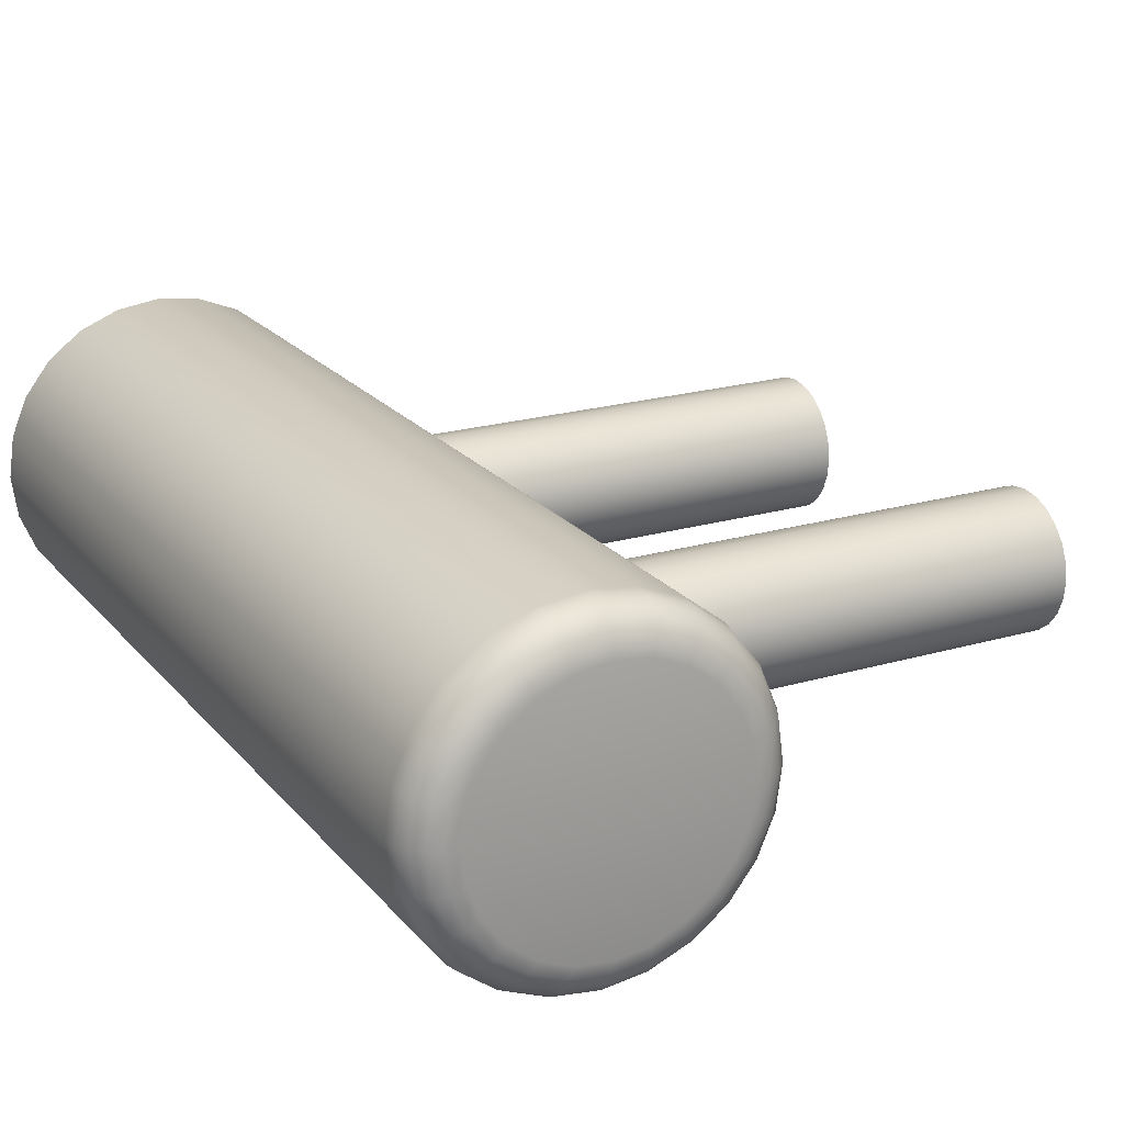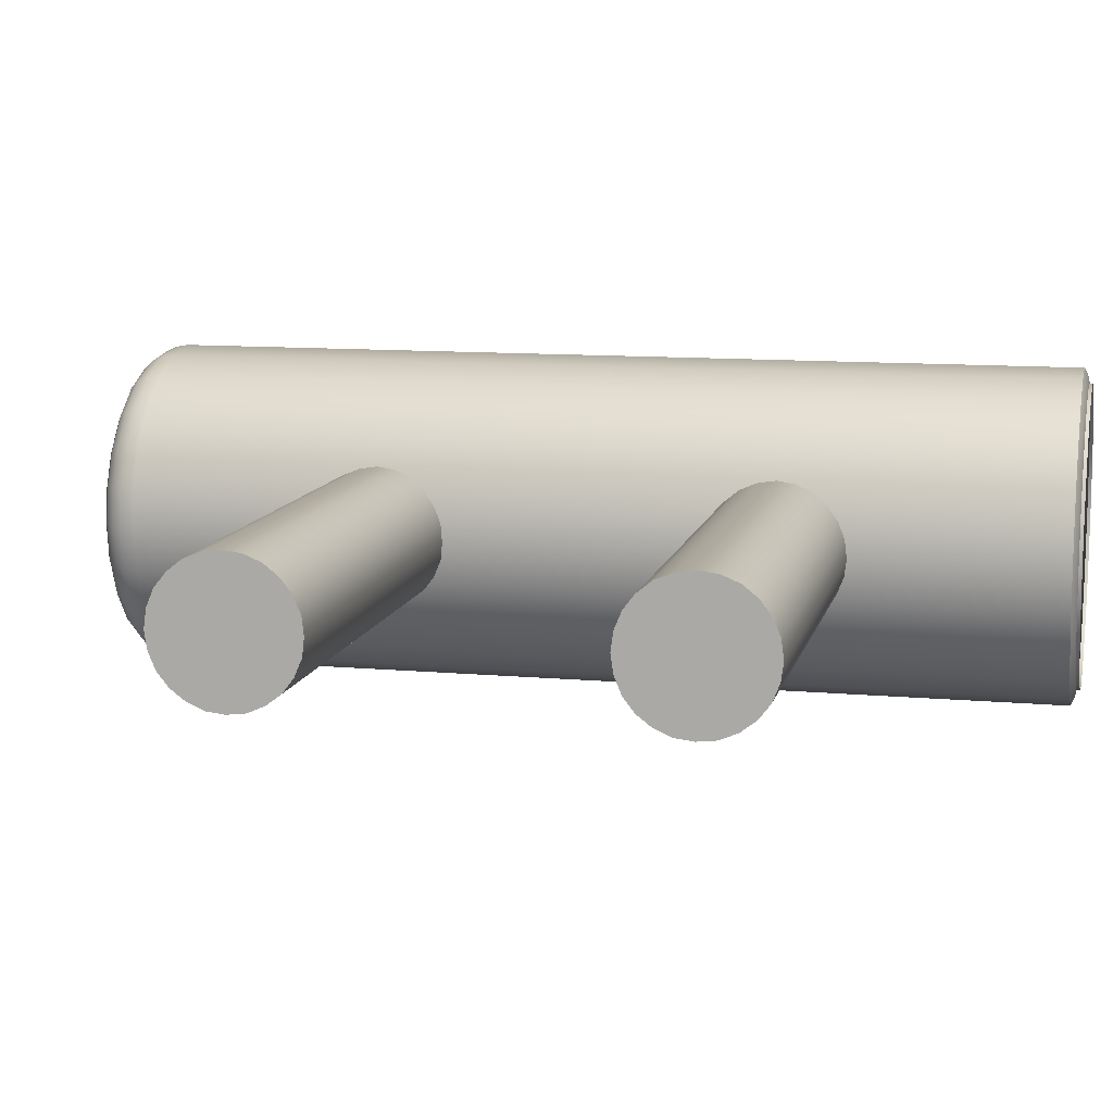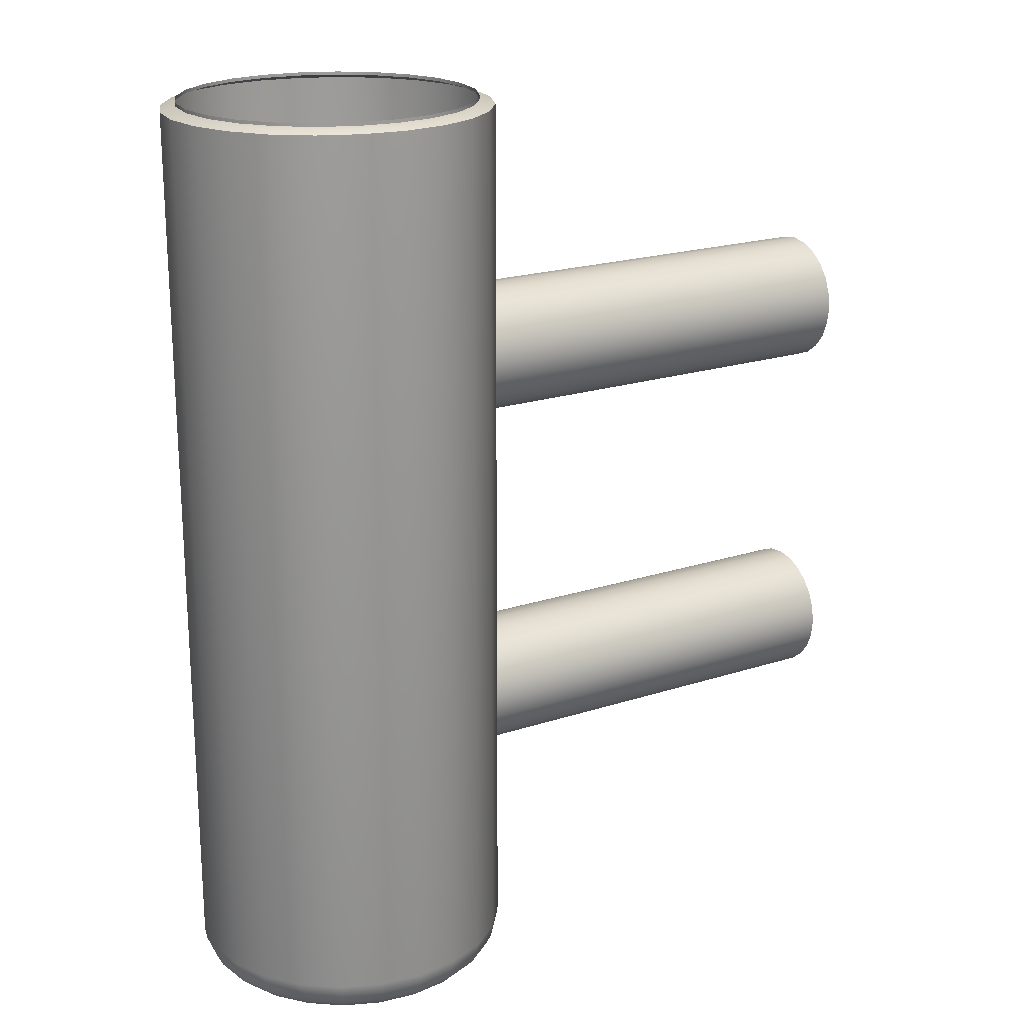
<metadata>
{"format":"obj","ext":"obj","renderer":"f3d","projection":"perspective","resolution":1024,"background":"white","views":[{"elev":20.9,"azim":152.0,"up":"+Y"},{"elev":10.9,"azim":-77.3,"up":"+Y"},{"elev":20.4,"azim":149.3,"up":"+Z"}]}
</metadata>
<code>
v 99.78 818.8 239.5
v 99.89 818.8 239.5
v 99.98 818.8 239.5
v 100.1 818.9 239.5
v 100.1 819 239.5
v 100.2 819.1 239.5
v 100.2 819.2 239.5
v 100.2 819.3 239.5
v 100.1 819.4 239.5
v 100.1 819.5 239.5
v 99.98 819.5 239.5
v 99.89 819.6 239.5
v 99.78 819.6 239.5
v 99.68 819.6 239.5
v 99.58 819.5 239.5
v 99.5 819.5 239.5
v 99.44 819.4 239.5
v 99.4 819.3 239.5
v 99.38 819.2 239.5
v 99.4 819.1 239.5
v 99.44 819 239.5
v 99.5 818.9 239.5
v 99.58 818.8 239.5
v 99.68 818.8 239.5
v 99.78 818.8 239.4
v 99.89 818.8 239.4
v 99.98 818.8 239.4
v 100.1 818.9 239.4
v 100.1 819 239.4
v 100.2 819.1 239.4
v 100.2 819.2 239.4
v 100.2 819.3 239.4
v 100.1 819.4 239.4
v 100.1 819.5 239.4
v 99.98 819.5 239.4
v 99.89 819.6 239.4
v 99.78 819.6 239.4
v 99.68 819.6 239.4
v 99.59 819.5 239.4
v 99.5 819.5 239.4
v 99.44 819.4 239.4
v 99.4 819.3 239.4
v 99.39 819.2 239.4
v 99.4 819.1 239.4
v 99.44 819 239.4
v 99.5 818.9 239.4
v 99.59 818.8 239.4
v 99.68 818.8 239.4
v 99.78 818.8 239.4
v 99.88 818.8 239.4
v 99.97 818.9 239.4
v 100.1 818.9 239.4
v 100.1 819 239.4
v 100.2 819.1 239.4
v 100.2 819.2 239.4
v 100.2 819.3 239.4
v 100.1 819.4 239.4
v 100.1 819.4 239.4
v 99.97 819.5 239.4
v 99.88 819.5 239.4
v 99.78 819.6 239.4
v 99.68 819.5 239.4
v 99.59 819.5 239.4
v 99.51 819.4 239.4
v 99.45 819.4 239.4
v 99.41 819.3 239.4
v 99.4 819.2 239.4
v 99.41 819.1 239.4
v 99.45 819 239.4
v 99.51 818.9 239.4
v 99.59 818.9 239.4
v 99.68 818.8 239.4
v 99.78 818.8 239.4
v 99.88 818.8 239.4
v 99.96 818.9 239.4
v 100 818.9 239.4
v 100.1 819 239.4
v 100.1 819.1 239.4
v 100.1 819.2 239.4
v 100.1 819.3 239.4
v 100.1 819.4 239.4
v 100 819.4 239.4
v 99.96 819.5 239.4
v 99.88 819.5 239.4
v 99.78 819.5 239.4
v 99.69 819.5 239.4
v 99.6 819.5 239.4
v 99.53 819.4 239.4
v 99.47 819.4 239.4
v 99.44 819.3 239.4
v 99.42 819.2 239.4
v 99.44 819.1 239.4
v 99.47 819 239.4
v 99.53 818.9 239.4
v 99.6 818.9 239.4
v 99.69 818.8 239.4
v 99.78 818.9 239.4
v 99.87 818.9 239.4
v 99.95 818.9 239.4
v 100 819 239.4
v 100.1 819 239.4
v 100.1 819.1 239.4
v 100.1 819.2 239.4
v 100.1 819.3 239.4
v 100.1 819.3 239.4
v 100 819.4 239.4
v 99.95 819.5 239.4
v 99.87 819.5 239.4
v 99.78 819.5 239.4
v 99.7 819.5 239.4
v 99.62 819.5 239.4
v 99.55 819.4 239.4
v 99.5 819.3 239.4
v 99.46 819.3 239.4
v 99.45 819.2 239.4
v 99.46 819.1 239.4
v 99.5 819 239.4
v 99.55 819 239.4
v 99.62 818.9 239.4
v 99.7 818.9 239.4
v 99.78 818.9 239.4
v 99.86 818.9 239.4
v 99.93 818.9 239.4
v 99.99 819 239.4
v 100 819 239.4
v 100.1 819.1 239.4
v 100.1 819.2 239.4
v 100.1 819.3 239.4
v 100 819.3 239.4
v 99.99 819.4 239.4
v 99.93 819.4 239.4
v 99.86 819.5 239.4
v 99.78 819.5 239.4
v 99.71 819.5 239.4
v 99.63 819.4 239.4
v 99.57 819.4 239.4
v 99.52 819.3 239.4
v 99.49 819.3 239.4
v 99.48 819.2 239.4
v 99.49 819.1 239.4
v 99.52 819 239.4
v 99.57 819 239.4
v 99.63 818.9 239.4
v 99.71 818.9 239.4
v 99.78 819.2 239.4
v 99.78 818.8 241.6
v 99.89 818.8 241.6
v 99.98 818.8 241.6
v 100.1 818.9 241.6
v 100.1 819 241.6
v 100.2 819.1 241.6
v 100.2 819.2 241.6
v 100.2 819.3 241.6
v 100.1 819.4 241.6
v 100.1 819.5 241.6
v 99.98 819.5 241.6
v 99.89 819.6 241.6
v 99.78 819.6 241.6
v 99.68 819.6 241.6
v 99.58 819.5 241.6
v 99.5 819.5 241.6
v 99.44 819.4 241.6
v 99.4 819.3 241.6
v 99.38 819.2 241.6
v 99.4 819.1 241.6
v 99.44 819 241.6
v 99.5 818.9 241.6
v 99.58 818.8 241.6
v 99.68 818.8 241.6
v 99.78 818.8 241.6
v 99.88 818.8 241.6
v 99.97 818.9 241.6
v 100.1 818.9 241.6
v 100.1 819 241.6
v 100.2 819.1 241.6
v 100.2 819.2 241.6
v 100.2 819.3 241.6
v 100.1 819.4 241.6
v 100.1 819.4 241.6
v 99.97 819.5 241.6
v 99.88 819.5 241.6
v 99.78 819.6 241.6
v 99.68 819.5 241.6
v 99.59 819.5 241.6
v 99.51 819.4 241.6
v 99.45 819.4 241.6
v 99.41 819.3 241.6
v 99.4 819.2 241.6
v 99.41 819.1 241.6
v 99.45 819 241.6
v 99.51 818.9 241.6
v 99.59 818.9 241.6
v 99.68 818.8 241.6
v 99.78 818.8 241.6
v 99.88 818.8 241.6
v 99.96 818.9 241.6
v 100 818.9 241.6
v 100.1 819 241.6
v 100.1 819.1 241.6
v 100.1 819.2 241.6
v 100.1 819.3 241.6
v 100.1 819.4 241.6
v 100 819.4 241.6
v 99.96 819.5 241.6
v 99.88 819.5 241.6
v 99.78 819.5 241.6
v 99.69 819.5 241.6
v 99.6 819.5 241.6
v 99.53 819.4 241.6
v 99.47 819.4 241.6
v 99.43 819.3 241.6
v 99.42 819.2 241.6
v 99.43 819.1 241.6
v 99.47 819 241.6
v 99.53 818.9 241.6
v 99.6 818.9 241.6
v 99.69 818.8 241.6
v 99.78 818.8 241.7
v 99.88 818.8 241.7
v 99.96 818.9 241.7
v 100 818.9 241.7
v 100.1 819 241.7
v 100.1 819.1 241.7
v 100.1 819.2 241.7
v 100.1 819.3 241.7
v 100.1 819.4 241.7
v 100 819.4 241.7
v 99.96 819.5 241.7
v 99.88 819.5 241.7
v 99.78 819.5 241.7
v 99.69 819.5 241.7
v 99.6 819.5 241.7
v 99.53 819.4 241.7
v 99.47 819.4 241.7
v 99.43 819.3 241.7
v 99.42 819.2 241.7
v 99.43 819.1 241.7
v 99.47 819 241.7
v 99.53 818.9 241.7
v 99.6 818.9 241.7
v 99.69 818.8 241.7
v 99.43 819 241
v 99.43 819 241
v 99.43 819 241.1
v 99.43 819.1 241.1
v 99.43 819.1 241.1
v 99.43 819.1 241.1
v 99.43 819.2 241.1
v 99.43 819.2 241.1
v 99.43 819.3 241.1
v 99.43 819.3 241.1
v 99.43 819.3 241.1
v 99.43 819.3 241
v 99.43 819.3 241
v 99.43 819.3 240.9
v 99.43 819.3 240.9
v 99.43 819.3 240.9
v 99.43 819.3 240.8
v 99.43 819.2 240.8
v 99.43 819.2 240.8
v 99.43 819.1 240.8
v 99.43 819.1 240.8
v 99.43 819.1 240.9
v 99.43 819 240.9
v 99.43 819 240.9
v 98.36 819 241
v 98.36 819 241
v 98.36 819 241.1
v 98.36 819.1 241.1
v 98.36 819.1 241.1
v 98.36 819.1 241.1
v 98.36 819.2 241.1
v 98.36 819.2 241.1
v 98.36 819.3 241.1
v 98.36 819.3 241.1
v 98.36 819.3 241.1
v 98.36 819.3 241
v 98.36 819.3 241
v 98.36 819.3 240.9
v 98.36 819.3 240.9
v 98.36 819.3 240.9
v 98.36 819.3 240.8
v 98.36 819.2 240.8
v 98.36 819.2 240.8
v 98.36 819.1 240.8
v 98.36 819.1 240.8
v 98.36 819.1 240.9
v 98.36 819 240.9
v 98.36 819 240.9
v 99.43 819 240
v 99.43 819 240.1
v 99.43 819 240.1
v 99.43 819.1 240.2
v 99.43 819.1 240.2
v 99.43 819.1 240.2
v 99.43 819.2 240.2
v 99.43 819.2 240.2
v 99.43 819.3 240.2
v 99.43 819.3 240.2
v 99.43 819.3 240.1
v 99.43 819.3 240.1
v 99.43 819.3 240
v 99.43 819.3 240
v 99.43 819.3 240
v 99.43 819.3 239.9
v 99.43 819.3 239.9
v 99.43 819.2 239.9
v 99.43 819.2 239.9
v 99.43 819.1 239.9
v 99.43 819.1 239.9
v 99.43 819.1 239.9
v 99.43 819 240
v 99.43 819 240
v 98.36 819 240
v 98.36 819 240.1
v 98.36 819 240.1
v 98.36 819.1 240.2
v 98.36 819.1 240.2
v 98.36 819.1 240.2
v 98.36 819.2 240.2
v 98.36 819.2 240.2
v 98.36 819.3 240.2
v 98.36 819.3 240.2
v 98.36 819.3 240.1
v 98.36 819.3 240.1
v 98.36 819.3 240
v 98.36 819.3 240
v 98.36 819.3 240
v 98.36 819.3 239.9
v 98.36 819.3 239.9
v 98.36 819.2 239.9
v 98.36 819.2 239.9
v 98.36 819.1 239.9
v 98.36 819.1 239.9
v 98.36 819.1 239.9
v 98.36 819 240
v 98.36 819 240
f 146 1 2
f 2 147 146
f 147 2 3
f 3 148 147
f 148 3 4
f 4 149 148
f 149 4 5
f 5 150 149
f 150 5 6
f 6 151 150
f 151 6 7
f 7 152 151
f 152 7 8
f 8 153 152
f 153 8 9
f 9 154 153
f 154 9 10
f 10 155 154
f 155 10 11
f 11 156 155
f 156 11 12
f 12 157 156
f 157 12 13
f 13 158 157
f 158 13 14
f 14 159 158
f 159 14 15
f 15 160 159
f 160 15 16
f 16 161 160
f 161 16 17
f 17 162 161
f 162 17 18
f 18 163 162
f 163 18 19
f 19 164 163
f 164 19 20
f 20 165 164
f 165 20 21
f 21 166 165
f 166 21 22
f 22 167 166
f 167 22 23
f 23 168 167
f 168 23 24
f 24 169 168
f 169 24 1
f 1 146 169
f 1 25 26
f 26 2 1
f 2 26 27
f 27 3 2
f 3 27 28
f 28 4 3
f 4 28 29
f 29 5 4
f 5 29 30
f 30 6 5
f 6 30 31
f 31 7 6
f 7 31 32
f 32 8 7
f 8 32 33
f 33 9 8
f 9 33 34
f 34 10 9
f 10 34 35
f 35 11 10
f 11 35 36
f 36 12 11
f 12 36 37
f 37 13 12
f 13 37 38
f 38 14 13
f 14 38 39
f 39 15 14
f 15 39 40
f 40 16 15
f 16 40 41
f 41 17 16
f 17 41 42
f 42 18 17
f 18 42 43
f 43 19 18
f 19 43 44
f 44 20 19
f 20 44 45
f 45 21 20
f 21 45 46
f 46 22 21
f 22 46 47
f 47 23 22
f 23 47 48
f 48 24 23
f 24 48 25
f 25 1 24
f 25 49 50
f 50 26 25
f 26 50 51
f 51 27 26
f 27 51 52
f 52 28 27
f 28 52 53
f 53 29 28
f 29 53 54
f 54 30 29
f 30 54 55
f 55 31 30
f 31 55 56
f 56 32 31
f 32 56 57
f 57 33 32
f 33 57 58
f 58 34 33
f 34 58 59
f 59 35 34
f 35 59 60
f 60 36 35
f 36 60 61
f 61 37 36
f 37 61 62
f 62 38 37
f 38 62 63
f 63 39 38
f 39 63 64
f 64 40 39
f 40 64 65
f 65 41 40
f 41 65 66
f 66 42 41
f 42 66 67
f 67 43 42
f 43 67 68
f 68 44 43
f 44 68 69
f 69 45 44
f 45 69 70
f 70 46 45
f 46 70 71
f 71 47 46
f 47 71 72
f 72 48 47
f 48 72 49
f 49 25 48
f 49 73 74
f 74 50 49
f 50 74 75
f 75 51 50
f 51 75 76
f 76 52 51
f 52 76 77
f 77 53 52
f 53 77 78
f 78 54 53
f 54 78 79
f 79 55 54
f 55 79 80
f 80 56 55
f 56 80 81
f 81 57 56
f 57 81 82
f 82 58 57
f 58 82 83
f 83 59 58
f 59 83 84
f 84 60 59
f 60 84 85
f 85 61 60
f 61 85 86
f 86 62 61
f 62 86 87
f 87 63 62
f 63 87 88
f 88 64 63
f 64 88 89
f 89 65 64
f 65 89 90
f 90 66 65
f 66 90 91
f 91 67 66
f 67 91 92
f 92 68 67
f 68 92 93
f 93 69 68
f 69 93 94
f 94 70 69
f 70 94 95
f 95 71 70
f 71 95 96
f 96 72 71
f 72 96 73
f 73 49 72
f 73 97 98
f 98 74 73
f 74 98 99
f 99 75 74
f 75 99 100
f 100 76 75
f 76 100 101
f 101 77 76
f 77 101 102
f 102 78 77
f 78 102 103
f 103 79 78
f 79 103 104
f 104 80 79
f 80 104 105
f 105 81 80
f 81 105 106
f 106 82 81
f 82 106 107
f 107 83 82
f 83 107 108
f 108 84 83
f 84 108 109
f 109 85 84
f 85 109 110
f 110 86 85
f 86 110 111
f 111 87 86
f 87 111 112
f 112 88 87
f 88 112 113
f 113 89 88
f 89 113 114
f 114 90 89
f 90 114 115
f 115 91 90
f 91 115 116
f 116 92 91
f 92 116 117
f 117 93 92
f 93 117 118
f 118 94 93
f 94 118 119
f 119 95 94
f 95 119 120
f 120 96 95
f 96 120 97
f 97 73 96
f 97 121 122
f 122 98 97
f 98 122 123
f 123 99 98
f 99 123 124
f 124 100 99
f 100 124 125
f 125 101 100
f 101 125 126
f 126 102 101
f 102 126 127
f 127 103 102
f 103 127 128
f 128 104 103
f 104 128 129
f 129 105 104
f 105 129 130
f 130 106 105
f 106 130 131
f 131 107 106
f 107 131 132
f 132 108 107
f 108 132 133
f 133 109 108
f 109 133 134
f 134 110 109
f 110 134 135
f 135 111 110
f 111 135 136
f 136 112 111
f 112 136 137
f 137 113 112
f 113 137 138
f 138 114 113
f 114 138 139
f 139 115 114
f 115 139 140
f 140 116 115
f 116 140 141
f 141 117 116
f 117 141 142
f 142 118 117
f 118 142 143
f 143 119 118
f 119 143 144
f 144 120 119
f 120 144 121
f 121 97 120
f 121 145 122
f 122 145 123
f 123 145 124
f 124 145 125
f 125 145 126
f 126 145 127
f 127 145 128
f 128 145 129
f 129 145 130
f 130 145 131
f 131 145 132
f 132 145 133
f 133 145 134
f 134 145 135
f 135 145 136
f 136 145 137
f 137 145 138
f 138 145 139
f 139 145 140
f 140 145 141
f 141 145 142
f 142 145 143
f 143 145 144
f 144 145 121
f 171 170 146
f 146 147 171
f 172 171 147
f 147 148 172
f 173 172 148
f 148 149 173
f 174 173 149
f 149 150 174
f 175 174 150
f 150 151 175
f 176 175 151
f 151 152 176
f 177 176 152
f 152 153 177
f 178 177 153
f 153 154 178
f 179 178 154
f 154 155 179
f 180 179 155
f 155 156 180
f 181 180 156
f 156 157 181
f 182 181 157
f 157 158 182
f 183 182 158
f 158 159 183
f 184 183 159
f 159 160 184
f 185 184 160
f 160 161 185
f 186 185 161
f 161 162 186
f 187 186 162
f 162 163 187
f 188 187 163
f 163 164 188
f 189 188 164
f 164 165 189
f 190 189 165
f 165 166 190
f 191 190 166
f 166 167 191
f 192 191 167
f 167 168 192
f 193 192 168
f 168 169 193
f 170 193 169
f 169 146 170
f 195 194 170
f 170 171 195
f 196 195 171
f 171 172 196
f 197 196 172
f 172 173 197
f 198 197 173
f 173 174 198
f 199 198 174
f 174 175 199
f 200 199 175
f 175 176 200
f 201 200 176
f 176 177 201
f 202 201 177
f 177 178 202
f 203 202 178
f 178 179 203
f 204 203 179
f 179 180 204
f 205 204 180
f 180 181 205
f 206 205 181
f 181 182 206
f 207 206 182
f 182 183 207
f 208 207 183
f 183 184 208
f 209 208 184
f 184 185 209
f 210 209 185
f 185 186 210
f 211 210 186
f 186 187 211
f 212 211 187
f 187 188 212
f 213 212 188
f 188 189 213
f 214 213 189
f 189 190 214
f 215 214 190
f 190 191 215
f 216 215 191
f 191 192 216
f 217 216 192
f 192 193 217
f 194 217 193
f 193 170 194
f 219 218 194
f 194 195 219
f 220 219 195
f 195 196 220
f 221 220 196
f 196 197 221
f 222 221 197
f 197 198 222
f 223 222 198
f 198 199 223
f 224 223 199
f 199 200 224
f 225 224 200
f 200 201 225
f 226 225 201
f 201 202 226
f 227 226 202
f 202 203 227
f 228 227 203
f 203 204 228
f 229 228 204
f 204 205 229
f 230 229 205
f 205 206 230
f 231 230 206
f 206 207 231
f 232 231 207
f 207 208 232
f 233 232 208
f 208 209 233
f 234 233 209
f 209 210 234
f 235 234 210
f 210 211 235
f 236 235 211
f 211 212 236
f 237 236 212
f 212 213 237
f 238 237 213
f 213 214 238
f 239 238 214
f 214 215 239
f 240 239 215
f 215 216 240
f 241 240 216
f 216 217 241
f 218 241 217
f 217 194 218
f 267 266 242
f 242 243 267
f 268 267 243
f 243 244 268
f 269 268 244
f 244 245 269
f 270 269 245
f 245 246 270
f 271 270 246
f 246 247 271
f 272 271 247
f 247 248 272
f 273 272 248
f 248 249 273
f 274 273 249
f 249 250 274
f 275 274 250
f 250 251 275
f 276 275 251
f 251 252 276
f 277 276 252
f 252 253 277
f 278 277 253
f 253 254 278
f 279 278 254
f 254 255 279
f 280 279 255
f 255 256 280
f 281 280 256
f 256 257 281
f 282 281 257
f 257 258 282
f 283 282 258
f 258 259 283
f 284 283 259
f 259 260 284
f 285 284 260
f 260 261 285
f 286 285 261
f 261 262 286
f 287 286 262
f 262 263 287
f 288 287 263
f 263 264 288
f 289 288 264
f 264 265 289
f 266 289 265
f 265 242 266
f 244 243 242
f 242 265 264
f 264 263 262
f 242 264 262
f 262 261 260
f 260 259 258
f 262 260 258
f 242 262 258
f 258 257 256
f 256 255 254
f 258 256 254
f 254 253 252
f 252 251 250
f 254 252 250
f 258 254 250
f 242 258 250
f 250 249 248
f 248 247 246
f 250 248 246
f 242 250 246
f 244 242 246
f 244 246 245
f 287 288 289
f 289 266 267
f 267 268 269
f 289 267 269
f 269 270 271
f 271 272 273
f 269 271 273
f 289 269 273
f 273 274 275
f 275 276 277
f 273 275 277
f 277 278 279
f 279 280 281
f 277 279 281
f 273 277 281
f 289 273 281
f 281 282 283
f 283 284 285
f 281 283 285
f 289 281 285
f 287 289 285
f 287 285 286
f 315 314 290
f 290 291 315
f 316 315 291
f 291 292 316
f 317 316 292
f 292 293 317
f 318 317 293
f 293 294 318
f 319 318 294
f 294 295 319
f 320 319 295
f 295 296 320
f 321 320 296
f 296 297 321
f 322 321 297
f 297 298 322
f 323 322 298
f 298 299 323
f 324 323 299
f 299 300 324
f 325 324 300
f 300 301 325
f 326 325 301
f 301 302 326
f 327 326 302
f 302 303 327
f 328 327 303
f 303 304 328
f 329 328 304
f 304 305 329
f 330 329 305
f 305 306 330
f 331 330 306
f 306 307 331
f 332 331 307
f 307 308 332
f 333 332 308
f 308 309 333
f 334 333 309
f 309 310 334
f 335 334 310
f 310 311 335
f 336 335 311
f 311 312 336
f 337 336 312
f 312 313 337
f 314 337 313
f 313 290 314
f 292 291 290
f 290 313 312
f 312 311 310
f 290 312 310
f 310 309 308
f 308 307 306
f 310 308 306
f 290 310 306
f 306 305 304
f 304 303 302
f 306 304 302
f 302 301 300
f 300 299 298
f 302 300 298
f 306 302 298
f 290 306 298
f 298 297 296
f 296 295 294
f 298 296 294
f 290 298 294
f 292 290 294
f 292 294 293
f 335 336 337
f 337 314 315
f 315 316 317
f 337 315 317
f 317 318 319
f 319 320 321
f 317 319 321
f 337 317 321
f 321 322 323
f 323 324 325
f 321 323 325
f 325 326 327
f 327 328 329
f 325 327 329
f 321 325 329
f 337 321 329
f 329 330 331
f 331 332 333
f 329 331 333
f 337 329 333
f 335 337 333
f 335 333 334

</code>
